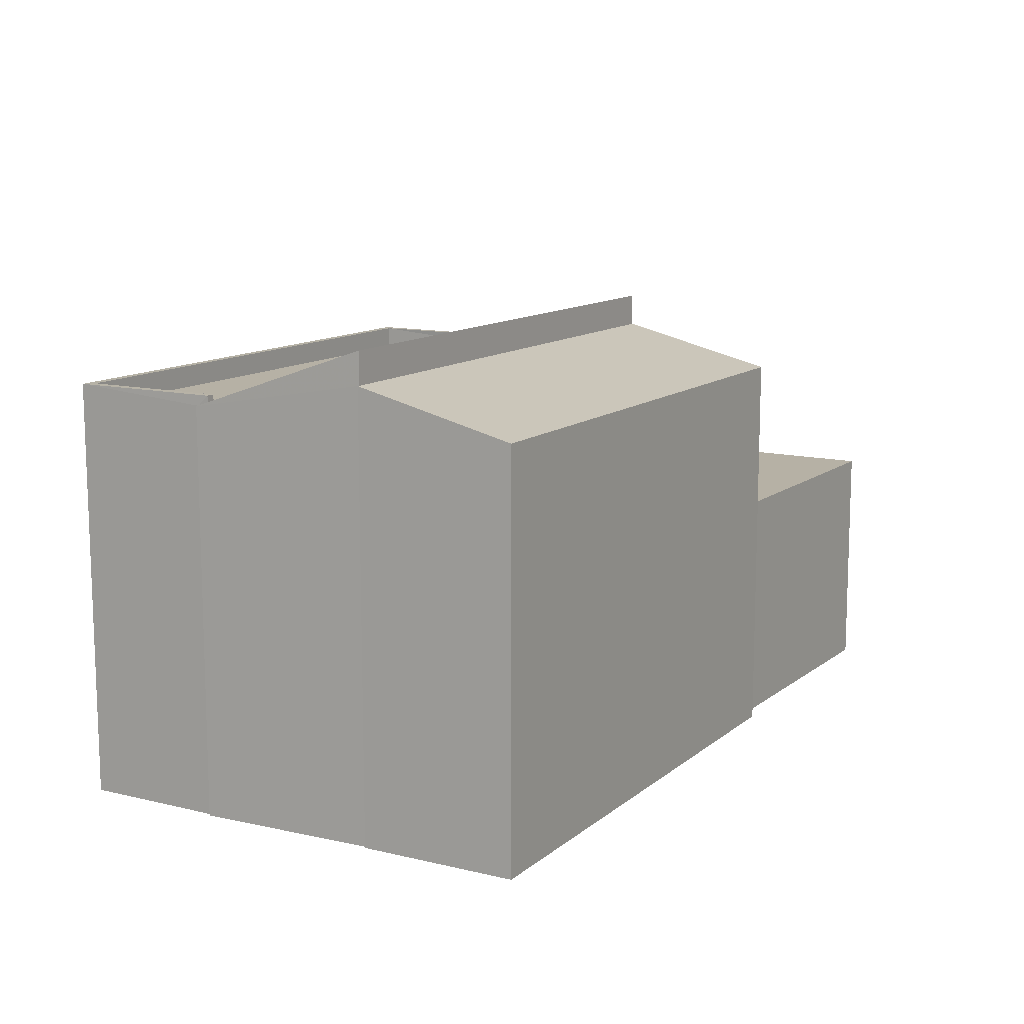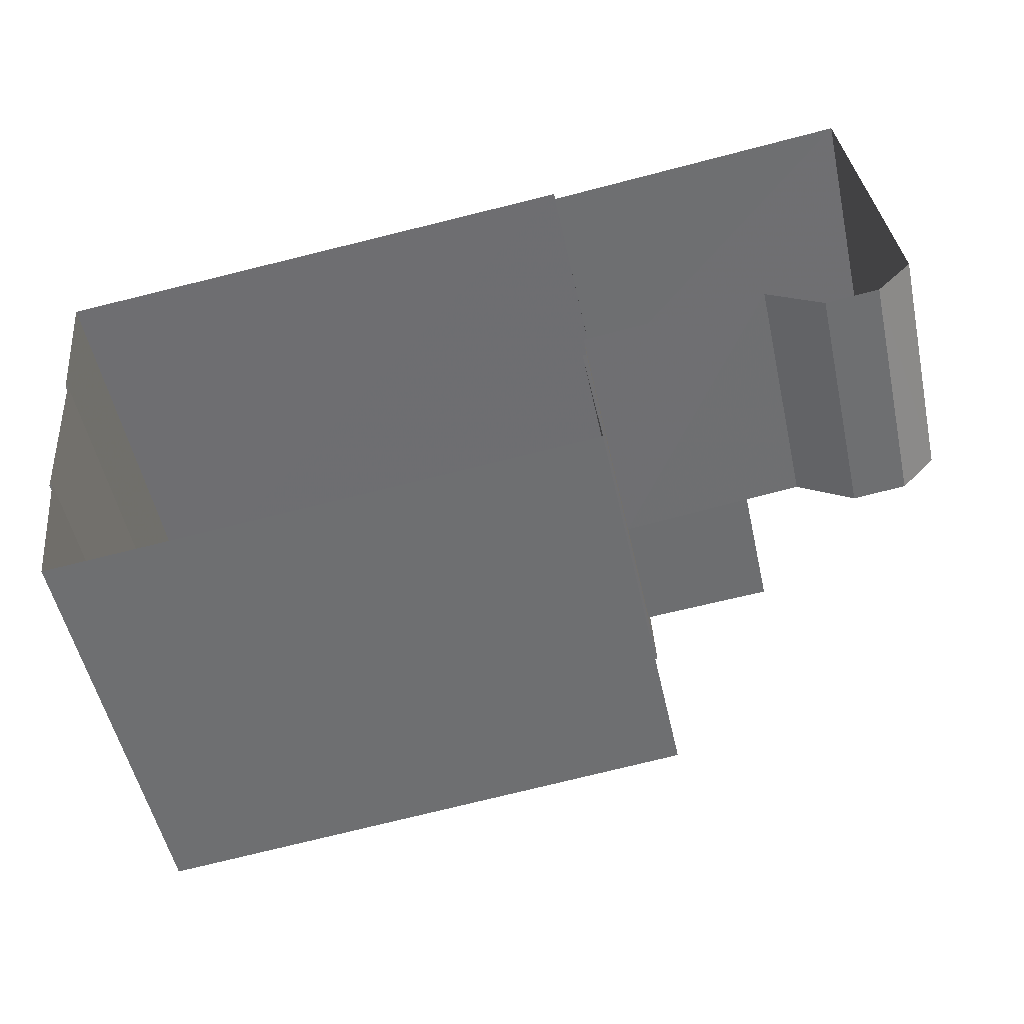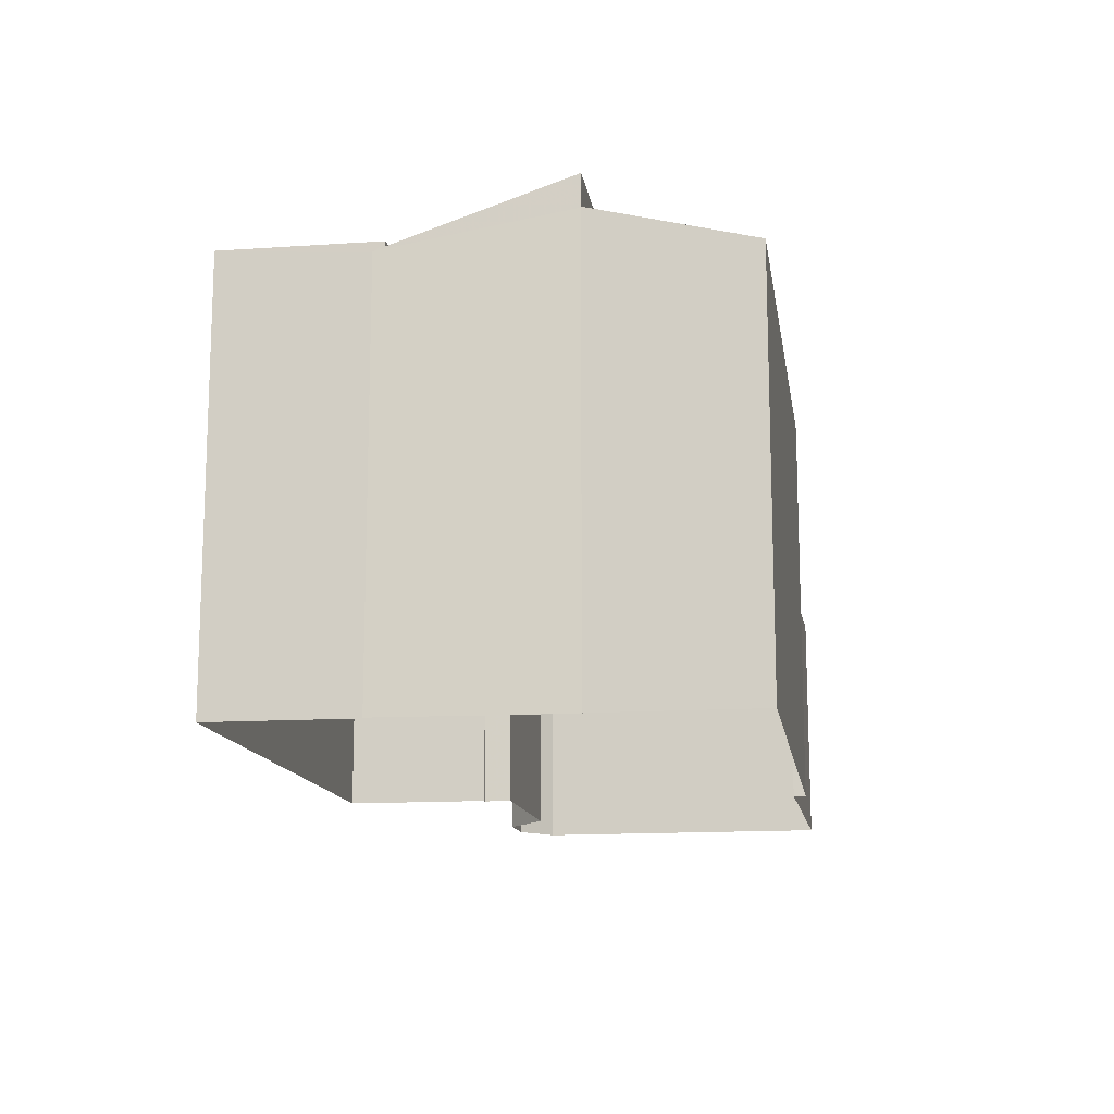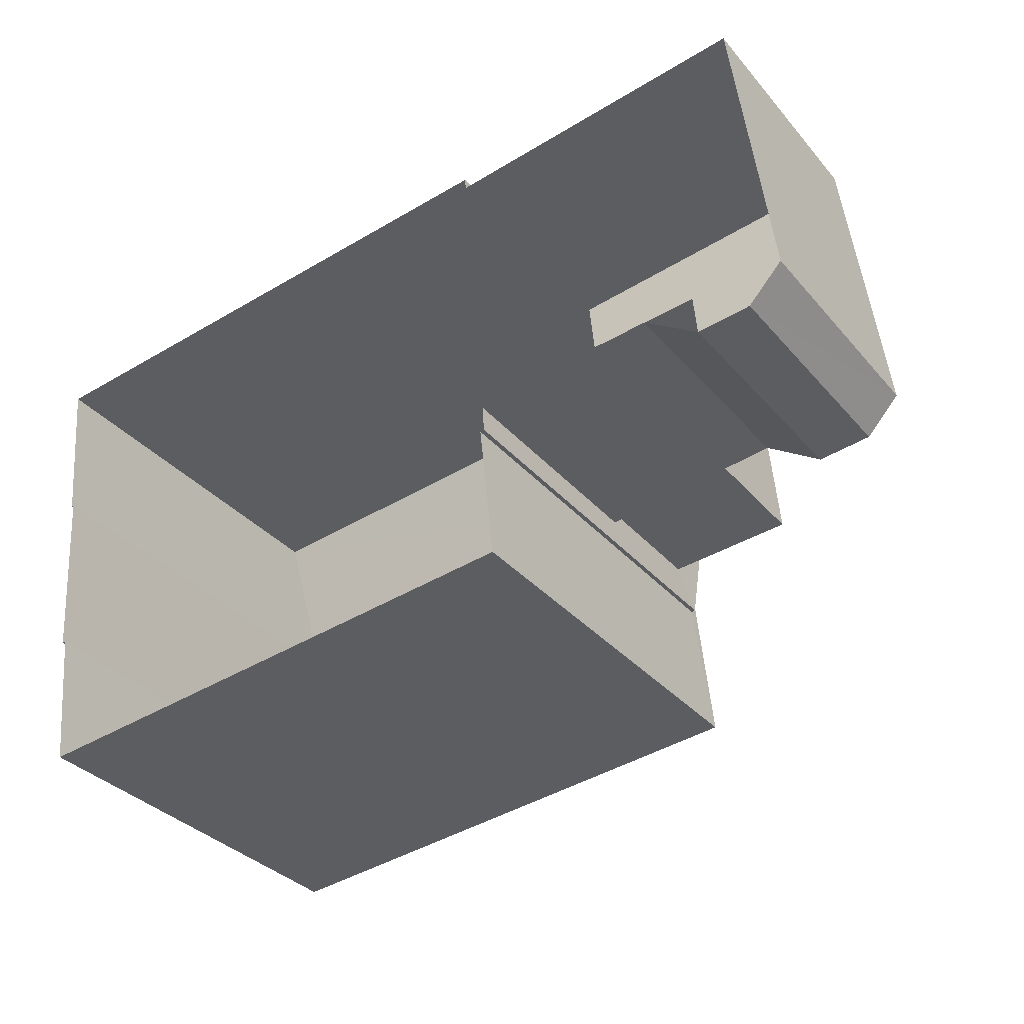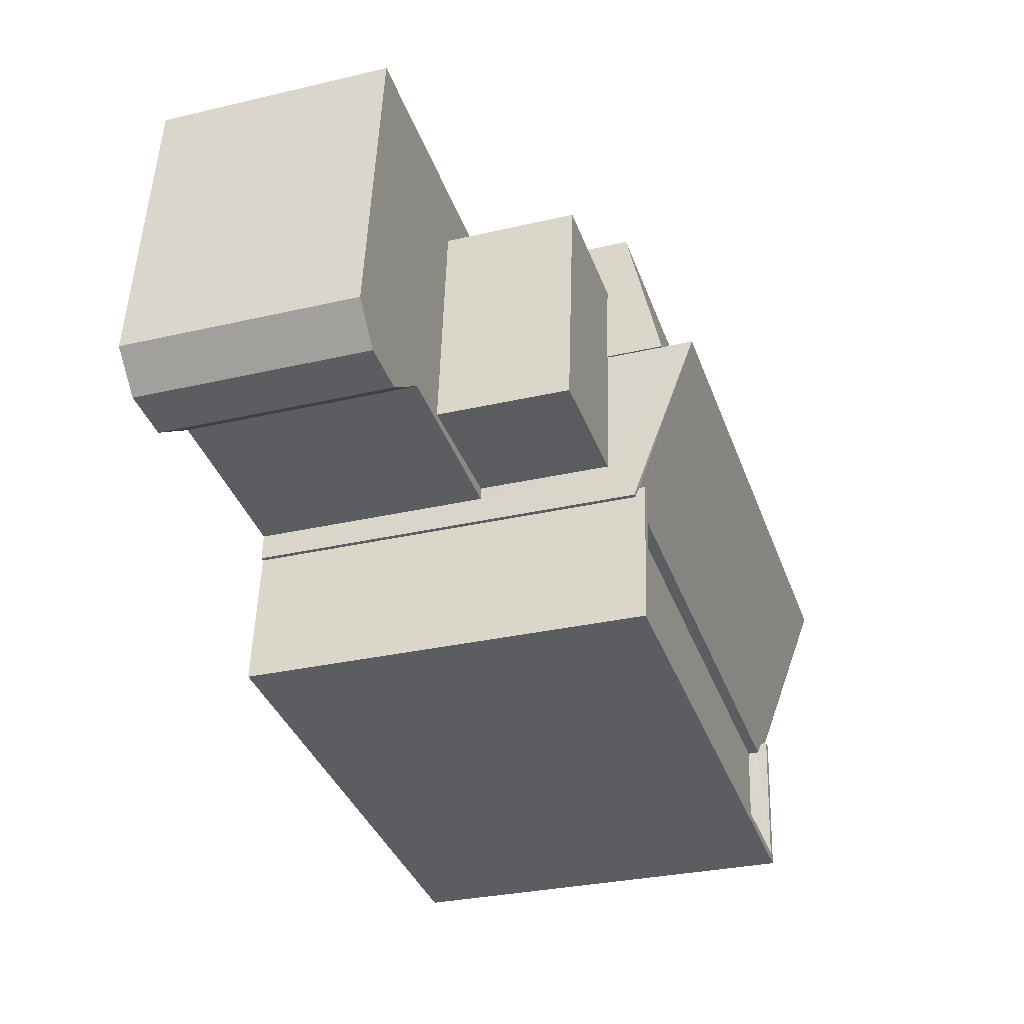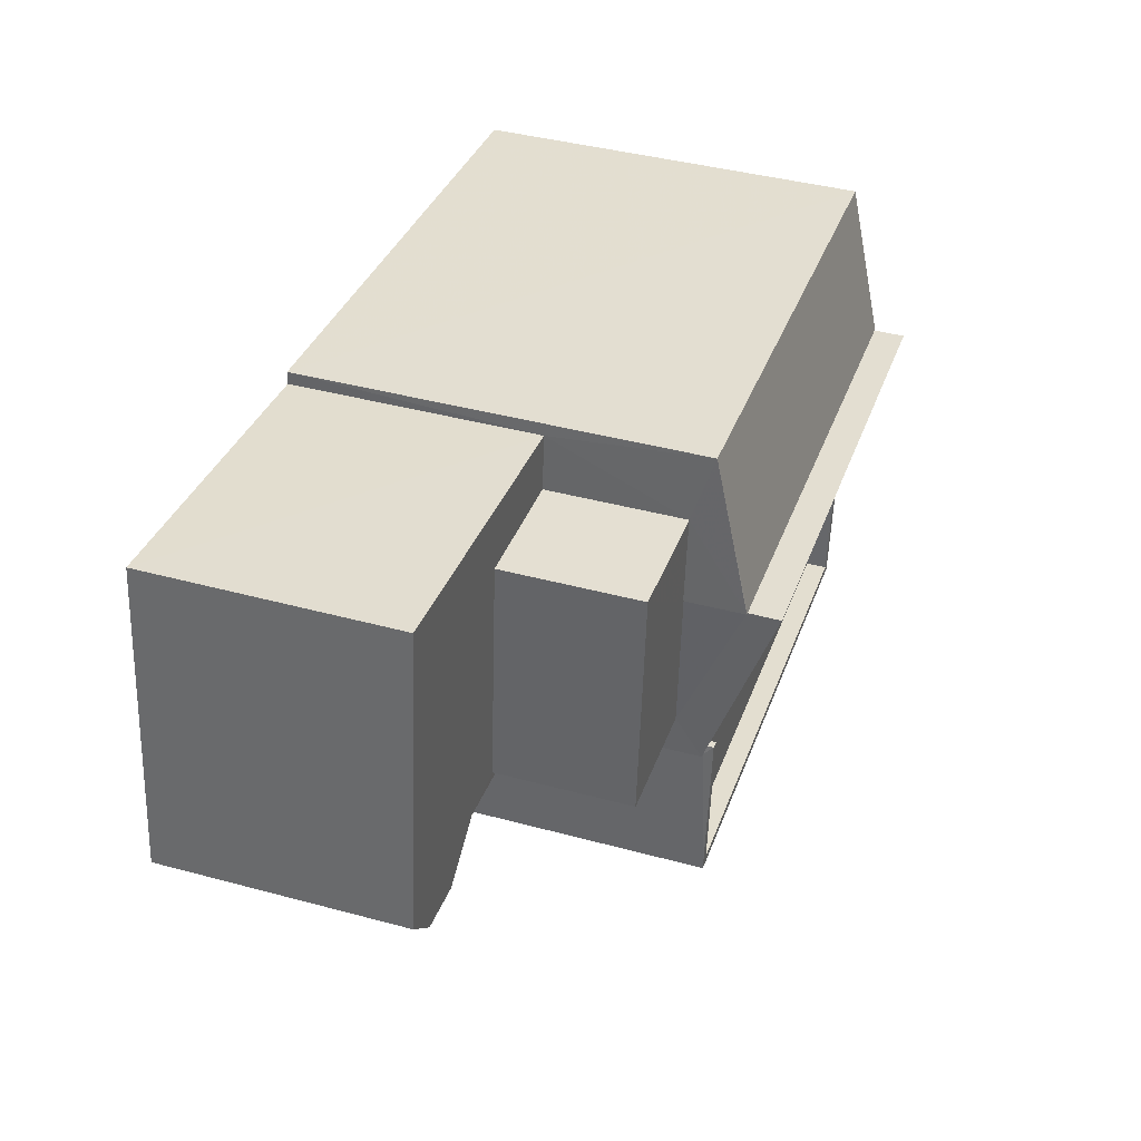
<metadata>
{"format":"obj","ext":"obj","renderer":"f3d","projection":"perspective","resolution":1024,"background":"white","views":[{"elev":12.0,"azim":113.6,"up":"+Z"},{"elev":-52.7,"azim":-167.7,"up":"+Y"},{"elev":-13.6,"azim":92.5,"up":"+Z"},{"elev":-33.6,"azim":-146.0,"up":"+Y"},{"elev":-30.2,"azim":-71.2,"up":"+Y"},{"elev":41.3,"azim":-71.8,"up":"+Y"}]}
</metadata>
<code>
v -8.897e+04 -9.879e+04 8.416
v -8.897e+04 -9.879e+04 8.416
v -8.897e+04 -9.879e+04 8.416
v -8.898e+04 -9.879e+04 8.416
v -8.898e+04 -9.879e+04 8.416
v -8.897e+04 -9.88e+04 8.415
v -8.897e+04 -9.88e+04 8.415
v -8.898e+04 -9.88e+04 8.416
v -8.897e+04 -9.88e+04 8.415
v -8.898e+04 -9.88e+04 8.416
v -8.899e+04 -9.879e+04 8.416
v -8.898e+04 -9.879e+04 8.416
v -8.899e+04 -9.879e+04 8.416
v -8.899e+04 -9.88e+04 8.416
v -8.898e+04 -9.88e+04 8.416
v -8.898e+04 -9.879e+04 8.416
v -8.898e+04 -9.88e+04 8.416
v -8.898e+04 -9.879e+04 15.47
v -8.897e+04 -9.879e+04 14.85
v -8.898e+04 -9.879e+04 14.85
v -8.898e+04 -9.879e+04 15.47
v -8.897e+04 -9.879e+04 15.47
v -8.897e+04 -9.879e+04 15.47
v -8.897e+04 -9.88e+04 15.13
v -8.897e+04 -9.88e+04 15.13
v -8.897e+04 -9.88e+04 15.13
v -8.897e+04 -9.88e+04 15.13
v -8.898e+04 -9.88e+04 15.13
v -8.898e+04 -9.88e+04 15.13
v -8.898e+04 -9.88e+04 15.13
v -8.898e+04 -9.88e+04 15.13
v -8.898e+04 -9.88e+04 14.78
v -8.898e+04 -9.88e+04 14.78
v -8.897e+04 -9.88e+04 14.78
v -8.897e+04 -9.88e+04 14.78
v -8.898e+04 -9.879e+04 12.34
v -8.899e+04 -9.879e+04 12.34
v -8.898e+04 -9.879e+04 12.34
v -8.899e+04 -9.879e+04 12.34
v -8.898e+04 -9.879e+04 12.34
v -8.898e+04 -9.879e+04 12.34
v -8.898e+04 -9.879e+04 12.34
v -8.899e+04 -9.88e+04 12.34
v -8.898e+04 -9.88e+04 12.34
v -8.898e+04 -9.879e+04 12.34
v -8.898e+04 -9.879e+04 12.34
v -8.898e+04 -9.879e+04 14.52
v -8.898e+04 -9.879e+04 14.52
v -8.898e+04 -9.879e+04 14.52
v -8.898e+04 -9.879e+04 14.52
v -8.898e+04 -9.879e+04 14.52
v -8.898e+04 -9.879e+04 14.52
v -8.898e+04 -9.88e+04 15.02
v -8.898e+04 -9.88e+04 14.96
v -8.897e+04 -9.88e+04 14.96
v -8.897e+04 -9.88e+04 14.96
v -8.897e+04 -9.88e+04 14.96
v -8.897e+04 -9.88e+04 15.02
v -8.897e+04 -9.88e+04 15.02
v -8.898e+04 -9.88e+04 14.96
v -8.898e+04 -9.88e+04 14.96
v -8.898e+04 -9.88e+04 15.02
v -8.897e+04 -9.879e+04 15.98
v -8.898e+04 -9.879e+04 15.99
f 1 2 3
f 4 2 5
f 1 6 7
f 8 7 9
f 8 9 10
f 11 5 12
f 11 12 13
f 14 13 15
f 13 12 15
f 16 8 17
f 12 5 16
f 5 2 1
f 1 7 16
f 16 7 8
f 5 1 16
f 18 19 20
f 20 21 18
f 22 23 19
f 22 19 18
f 24 25 26
f 27 24 26
f 27 28 29
f 28 30 31
f 29 28 31
f 27 26 28
f 32 33 34
f 35 32 34
f 36 37 38
f 37 39 38
f 40 41 42
f 39 43 44
f 36 38 45
f 46 39 44
f 41 46 42
f 41 38 46
f 38 39 46
f 47 48 49
f 48 50 49
f 48 51 50
f 47 52 48
f 53 54 55
f 56 57 58
f 59 53 55
f 60 61 62
f 57 63 58
f 63 59 58
f 53 64 62
f 62 64 60
f 53 63 64
f 59 63 53
f 18 64 63
f 22 18 63
f 48 18 21
f 48 52 18
f 7 6 57
f 56 7 57
f 9 56 27
f 27 56 24
f 9 7 56
f 24 56 58
f 46 15 12
f 46 44 15
f 19 2 4
f 20 19 4
f 8 10 61
f 62 61 31
f 31 61 29
f 61 10 29
f 38 49 50
f 38 41 49
f 62 31 30
f 53 62 30
f 11 37 36
f 5 11 36
f 1 3 23
f 22 1 23
f 32 35 55
f 54 32 55
f 12 42 46
f 12 16 42
f 52 47 18
f 64 18 47
f 60 64 47
f 17 42 16
f 60 42 17
f 42 47 40
f 47 42 60
f 53 30 54
f 32 54 33
f 33 54 28
f 54 30 28
f 1 57 6
f 22 63 57
f 1 22 57
f 44 14 15
f 44 43 14
f 28 34 33
f 28 26 34
f 39 13 14
f 43 39 14
f 5 36 4
f 48 21 51
f 36 45 51
f 4 36 20
f 51 21 20
f 36 51 20
f 17 61 60
f 17 8 61
f 19 3 2
f 19 23 3
f 47 49 41
f 40 47 41
f 25 55 26
f 26 55 34
f 59 55 25
f 34 55 35
f 39 11 13
f 39 37 11
f 59 25 24
f 58 59 24
f 27 29 10
f 9 27 10
f 38 50 51
f 45 38 51

</code>
